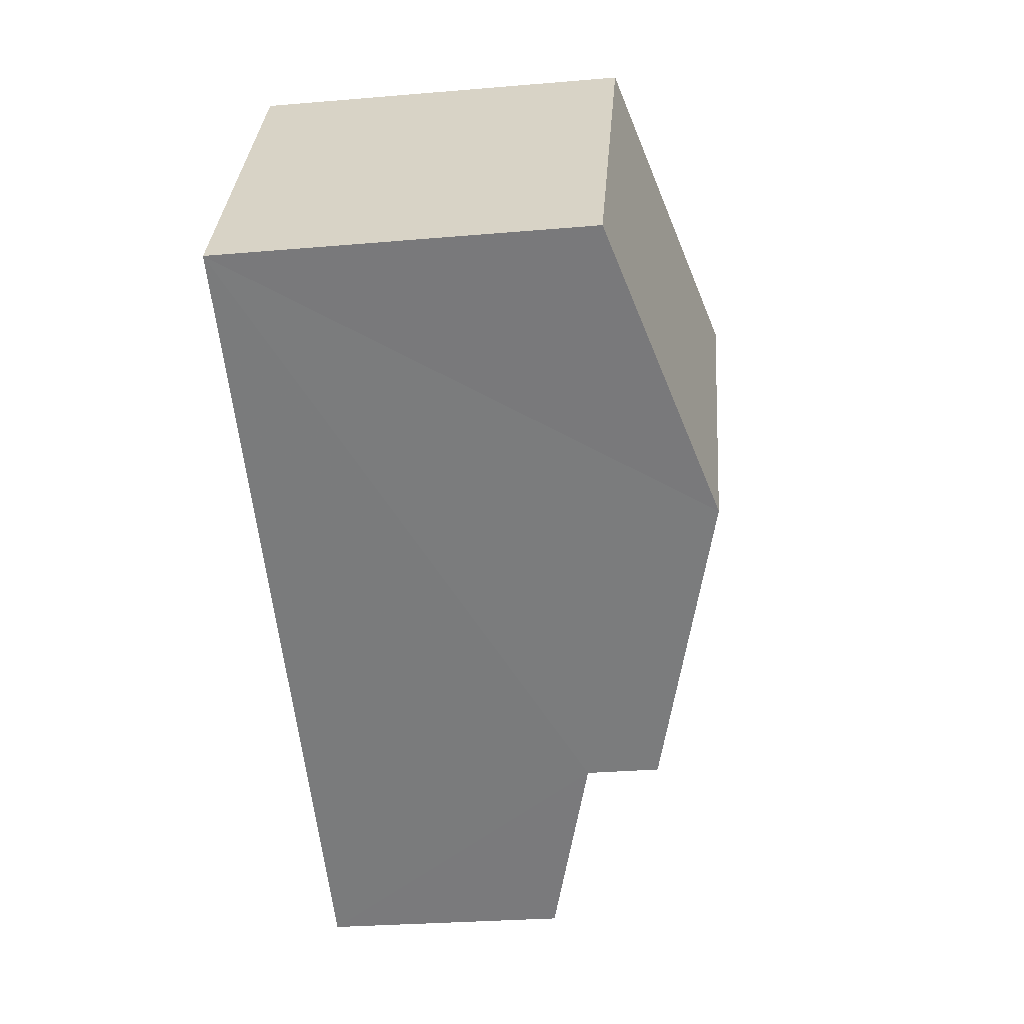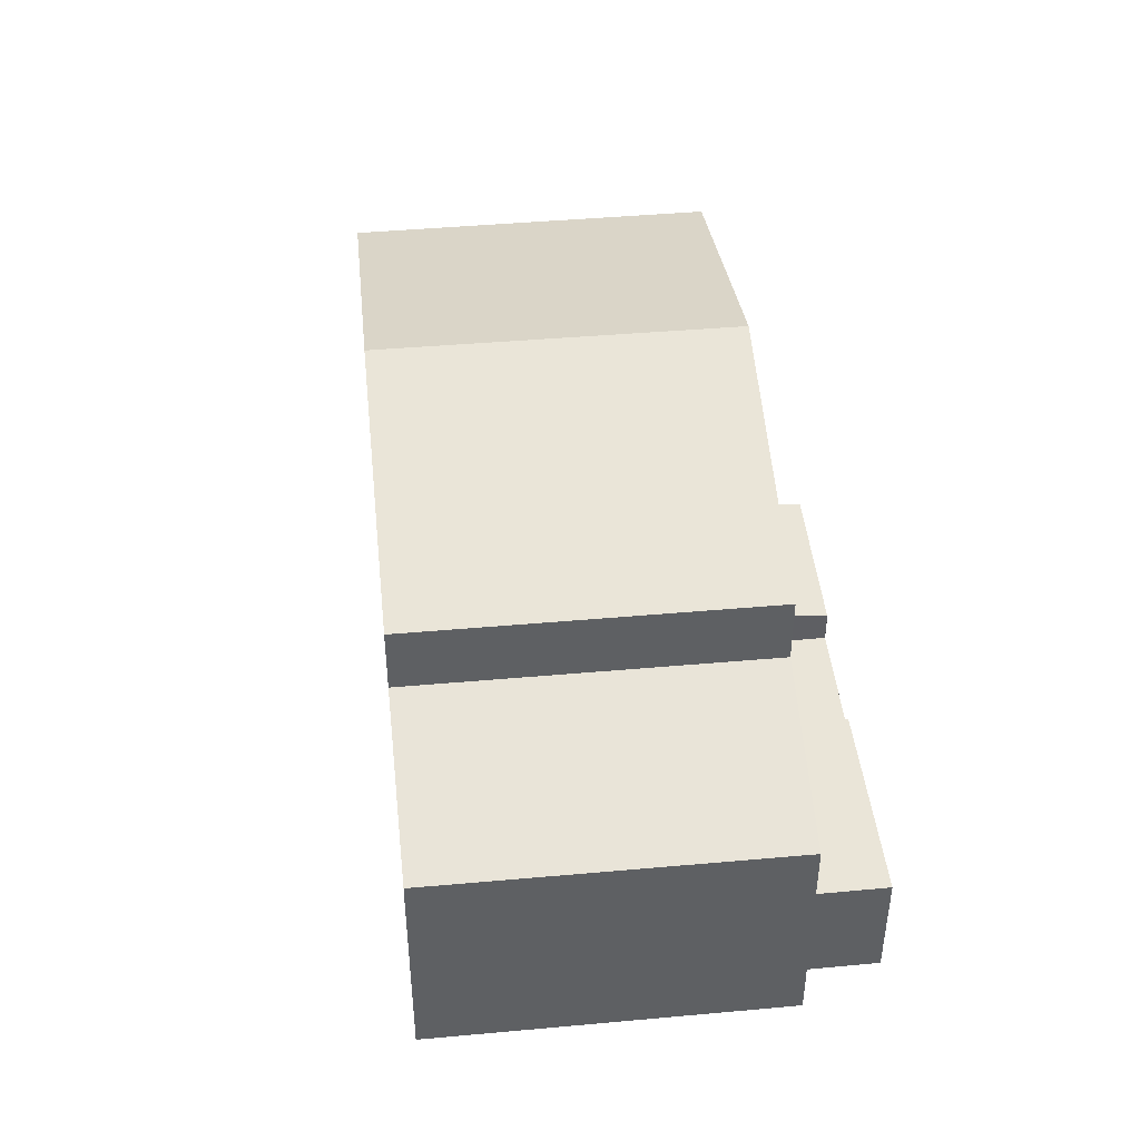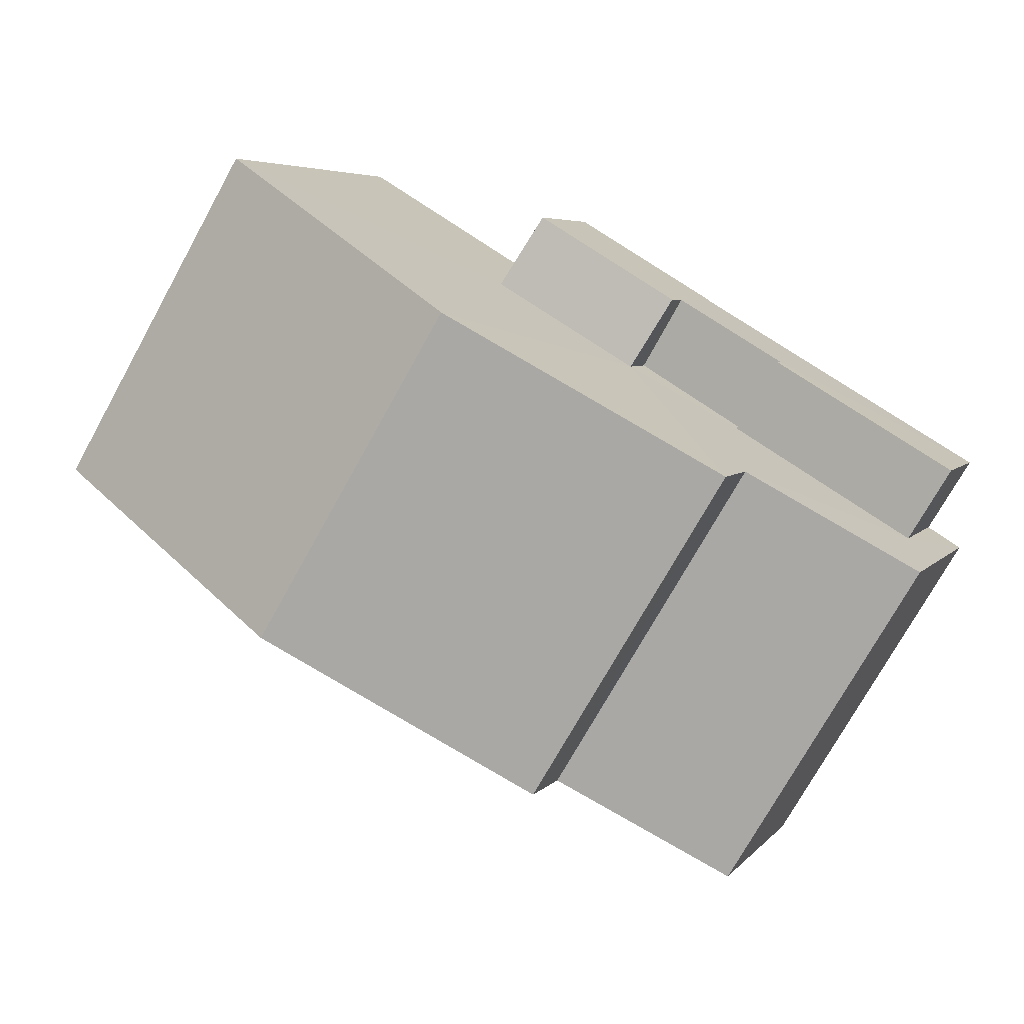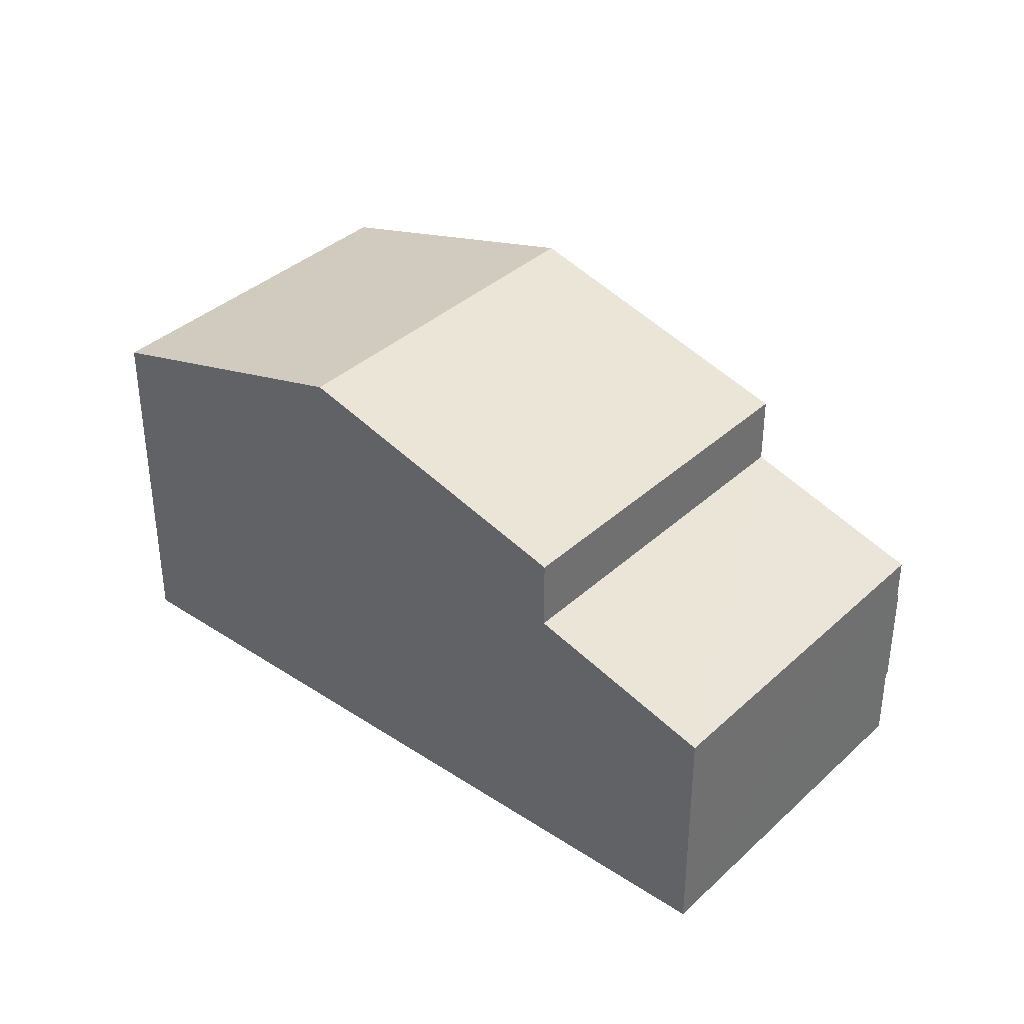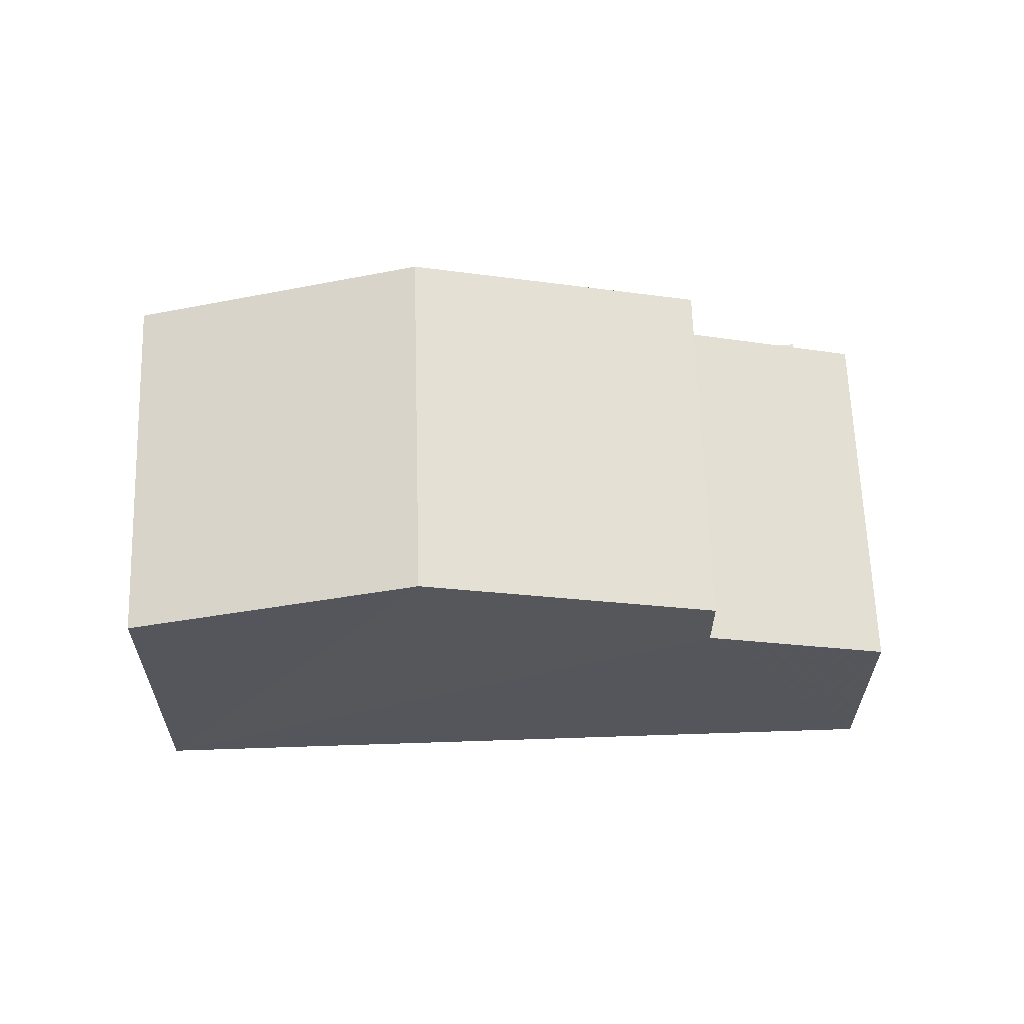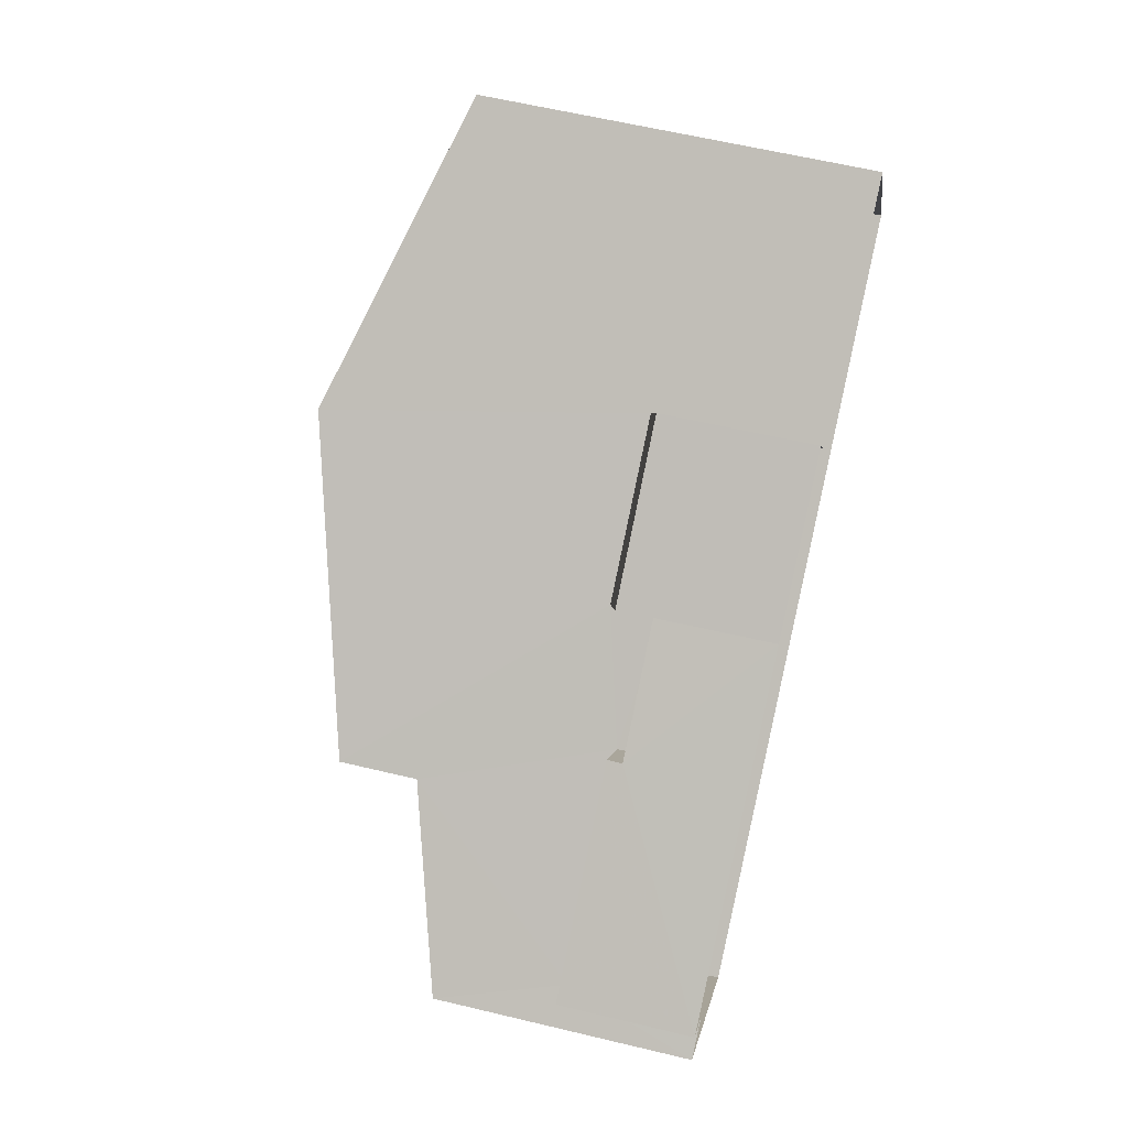
<metadata>
{"format":"obj","ext":"obj","renderer":"f3d","projection":"perspective","resolution":1024,"background":"white","views":[{"elev":-28.2,"azim":-82.4,"up":"+Y"},{"elev":45.0,"azim":53.1,"up":"+Z"},{"elev":5.3,"azim":20.5,"up":"+Y"},{"elev":37.0,"azim":9.3,"up":"+Z"},{"elev":63.4,"azim":-32.9,"up":"+Z"},{"elev":61.5,"azim":103.8,"up":"+Y"}]}
</metadata>
<code>
v -3.117e+05 4.312e+04 22.27
v -3.117e+05 4.312e+04 22.27
v -3.117e+05 4.312e+04 22.27
v -3.117e+05 4.312e+04 22.27
v -3.117e+05 4.312e+04 22.26
v -3.117e+05 4.312e+04 22.27
v -3.117e+05 4.311e+04 22.26
v -3.117e+05 4.312e+04 22.26
v -3.117e+05 4.312e+04 22.26
v -3.117e+05 4.312e+04 22.26
v -3.117e+05 4.312e+04 29.13
v -3.117e+05 4.312e+04 29.12
v -3.117e+05 4.312e+04 30.69
v -3.117e+05 4.312e+04 30.69
v -3.117e+05 4.312e+04 27.78
v -3.117e+05 4.311e+04 26.74
v -3.117e+05 4.312e+04 26.74
v -3.117e+05 4.311e+04 27.77
v -3.117e+05 4.311e+04 29.12
v -3.117e+05 4.312e+04 29.13
v -3.117e+05 4.312e+04 24.56
v -3.117e+05 4.312e+04 24.56
v -3.117e+05 4.312e+04 24.56
v -3.117e+05 4.312e+04 24.56
v -3.117e+05 4.312e+04 25.18
v -3.117e+05 4.312e+04 24.93
v -3.117e+05 4.312e+04 24.93
v -3.117e+05 4.312e+04 25.18
v -3.117e+05 4.312e+04 24.3
v -3.117e+05 4.312e+04 24.3
v -3.117e+05 4.312e+04 24.3
v -3.117e+05 4.312e+04 24.3
f 1 2 3
f 4 2 5
f 1 3 6
f 7 5 2
f 8 7 9
f 10 9 1
f 1 7 2
f 1 9 7
f 11 12 13
f 14 11 13
f 15 16 17
f 15 18 16
f 19 20 14
f 13 19 14
f 21 22 23
f 24 21 23
f 25 26 27
f 25 28 26
f 29 30 31
f 29 32 30
f 2 27 3
f 2 25 27
f 28 14 20
f 25 11 14
f 11 25 4
f 15 17 21
f 28 20 15
f 21 17 8
f 4 25 2
f 21 8 9
f 32 24 30
f 24 15 21
f 32 28 24
f 25 14 28
f 24 28 15
f 18 20 19
f 18 15 20
f 1 6 29
f 32 29 26
f 32 26 28
f 29 6 26
f 27 26 6
f 3 27 6
f 30 24 23
f 31 30 23
f 17 7 8
f 17 16 7
f 11 4 5
f 12 11 5
f 9 10 22
f 21 9 22
f 23 22 31
f 22 10 31
f 31 1 29
f 31 10 1
f 12 5 13
f 19 13 18
f 18 5 7
f 18 7 16
f 13 5 18

</code>
